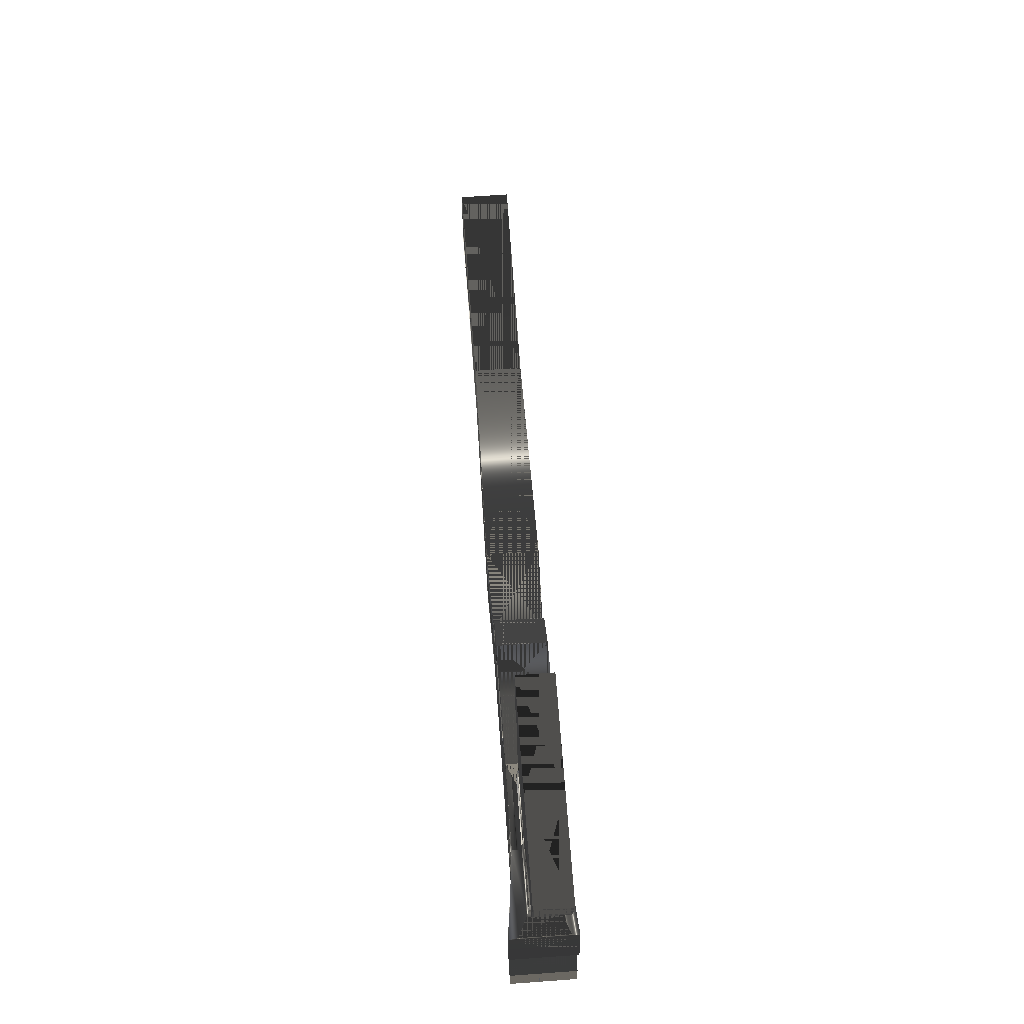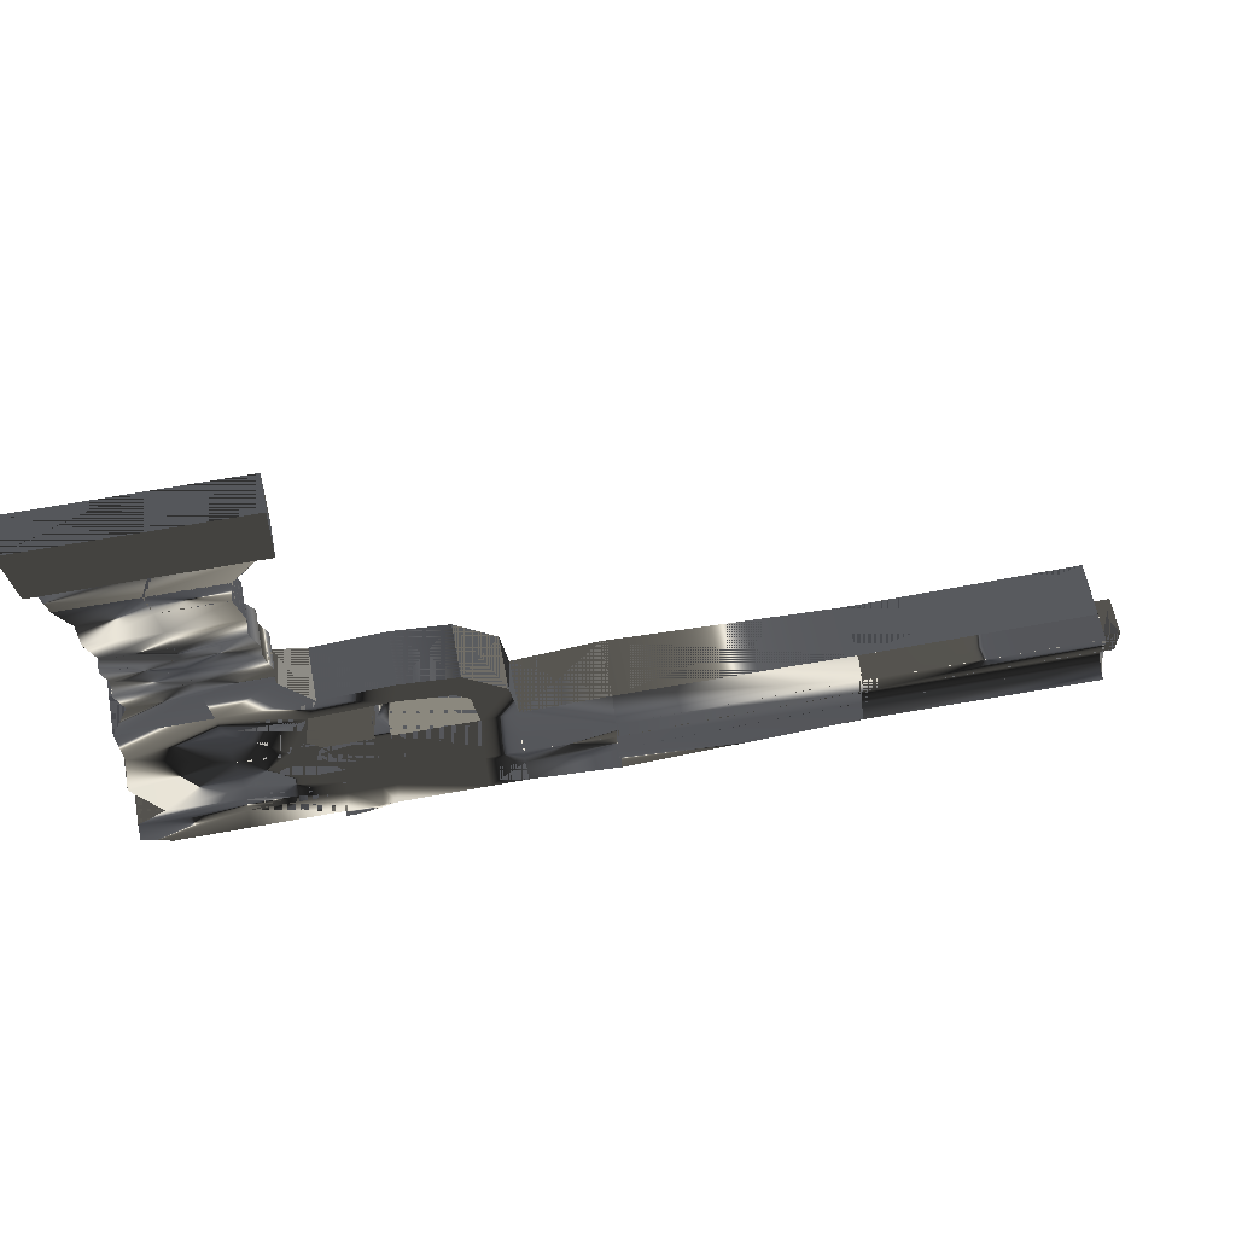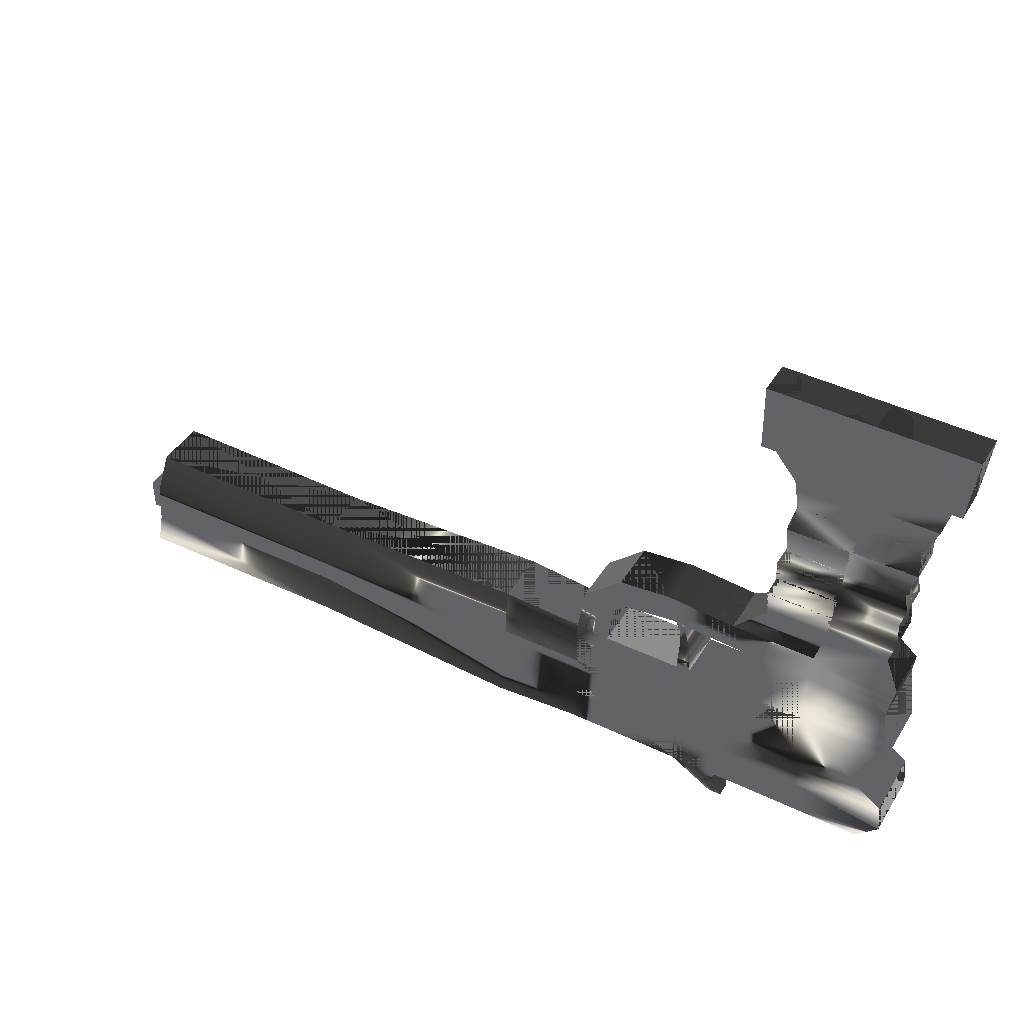
<metadata>
{"format":"obj","ext":"obj","renderer":"f3d","projection":"perspective","resolution":1024,"background":"white","views":[{"elev":67.9,"azim":-94.2,"up":"+Z"},{"elev":61.9,"azim":-10.8,"up":"+Z"},{"elev":43.7,"azim":-150.4,"up":"+Z"}]}
</metadata>
<code>
o gun
v -0.03232 -0.04263 -0.4772
v -0.03232 0.04263 -0.4772
v -0.008988 -0.03148 -0.6482
v -0.008988 0.03148 -0.6482
v 0.1871 -0.03148 -0.6482
v 0.1871 0.03148 -0.6482
v 1.031 -0.03148 -0.4756
v 1.031 0.03148 -0.4756
v 1.067 -0.03148 -0.6482
v 1.067 0.03148 -0.6482
v -0.04655 -0.01869 -0.08409
v -0.04655 0.01869 -0.08409
v 0.1603 -0.01869 -0.08409
v 0.1603 0.01869 -0.08409
v -0.05927 -0.02117 -0.08409
v -0.06813 -0.02117 -0.001808
v -0.06813 0.02117 -0.001808
v 0.175 0.02117 -0.08409
v 0.1764 0.02117 -0.001808
v 0.1764 -0.02117 -0.001808
v -0.05927 0.02117 -0.08409
v 0.175 -0.02117 -0.08409
v 0.2656 0.03148 -0.3612
v 0.2605 0.03148 -0.3987
v 0.2605 -0.03148 -0.3987
v 0.2656 -0.03148 -0.3612
v -0.02207 0.04263 -0.404
v -0.02713 0.03148 -0.3679
v 0.1814 -0.03148 -0.3673
v 0.1686 -0.03148 -0.4038
v -0.02713 -0.03148 -0.3679
v -0.02207 -0.04263 -0.404
v 0.1686 0.03148 -0.4038
v 0.1814 0.03148 -0.3673
v 0.3889 -0.03148 -0.474
v 0.3472 -0.03148 -0.4772
v 0.3493 -0.03148 -0.6482
v 0.3942 -0.03148 -0.6482
v 0.3942 0.03148 -0.6482
v 0.3493 0.03148 -0.6482
v 0.3472 0.03148 -0.4772
v 0.3889 0.03148 -0.474
v 0.3316 0.03148 -0.3684
v 0.3223 0.03148 -0.407
v 0.3223 -0.03148 -0.407
v 0.3316 -0.03148 -0.3684
v 0.3798 -0.03148 -0.4139
v 0.3387 -0.03148 -0.4212
v 0.3387 0.03148 -0.4212
v 0.3798 0.03148 -0.4139
v 0.2494 0.03148 -0.4608
v 0.2327 0.03148 -0.4604
v 0.2327 -0.03148 -0.4604
v 0.2494 -0.03148 -0.4608
v 0.2499 -0.03148 -0.4767
v 0.2332 -0.03148 -0.4772
v 0.2269 -0.03148 -0.6482
v 0.2449 -0.03148 -0.6482
v 0.2332 0.03148 -0.4772
v 0.2499 0.03148 -0.4767
v 0.2449 0.03148 -0.6482
v 0.2269 0.03148 -0.6482
v 0.2505 0.02461 -0.444
v 0.2377 0.02461 -0.4423
v 0.2377 -0.02461 -0.4423
v 0.2505 -0.02461 -0.444
v 0.2557 0.01616 -0.4295
v 0.2489 0.01616 -0.4252
v 0.2489 -0.01616 -0.4252
v 0.2557 -0.01616 -0.4295
v 0.2639 0.0112 -0.4203
v 0.2599 0.0112 -0.4167
v 0.2599 -0.0112 -0.4167
v 0.2639 -0.0112 -0.4203
v 0.08196 -0.03148 -0.4773
v 0.08196 0.03148 -0.4773
v 0.0761 -0.03148 -0.6482
v 0.0761 0.03148 -0.6482
v 0.05686 0.01869 -0.08409
v 0.05686 -0.01869 -0.08409
v 0.04899 -0.02117 -0.001808
v 0.04899 0.02117 -0.001808
v 0.05785 0.02117 -0.08409
v 0.05785 -0.02117 -0.08409
v 0.07718 -0.03148 -0.3678
v 0.08085 -0.03148 -0.4042
v 0.07718 0.03148 -0.3678
v 0.08085 0.03148 -0.4042
v 0.1956 0.03148 -0.5419
v -0.002855 0.04263 -0.5419
v -0.002855 -0.04263 -0.5419
v 0.1956 -0.03148 -0.5419
v 1.053 0.02203 -0.5513
v 1.053 -0.02203 -0.5513
v 0.3889 0.03148 -0.5408
v 0.3471 0.03148 -0.543
v 0.3889 -0.03148 -0.5408
v 0.3471 -0.03148 -0.543
v 0.2496 -0.03148 -0.5421
v 0.2328 -0.03148 -0.5423
v 0.2496 0.03148 -0.5421
v 0.2328 0.03148 -0.5423
v 0.08484 -0.03148 -0.5419
v 0.08484 0.03148 -0.5419
v 0.1918 0.03148 -0.6019
v 0.1918 -0.03148 -0.6019
v 1.057 0.02203 -0.5925
v 1.057 -0.02203 -0.5925
v 0.3912 0.03148 -0.6013
v 0.3481 -0.03148 -0.6025
v 0.2302 -0.03148 -0.6022
v 0.2476 0.03148 -0.6021
v 0.08099 -0.03148 -0.6019
v 0.08099 0.03148 -0.6019
v -0.04019 0.04263 -0.605
v -0.04019 -0.04263 -0.605
v 0.3481 0.03148 -0.6025
v 0.3912 -0.03148 -0.6013
v 0.2476 -0.03148 -0.6021
v 0.2302 0.03148 -0.6022
v -0.01404 -0.01869 -0.2274
v -0.01404 0.01869 -0.2274
v 0.131 0.01869 -0.2282
v 0.131 -0.01869 -0.2282
v 0.05848 -0.01869 -0.2278
v 0.05848 0.01869 -0.2278
v -0.01907 0.02056 -0.2501
v 0.1405 0.02056 -0.2508
v -0.01907 -0.02056 -0.2501
v 0.1405 -0.02056 -0.2508
v 0.06072 -0.02056 -0.2504
v 0.06072 0.02056 -0.2504
v -0.01266 0.01956 -0.2756
v 0.1392 0.01956 -0.276
v -0.01266 -0.01956 -0.2756
v 0.1392 -0.01956 -0.276
v 0.06315 -0.01956 -0.2756
v 0.06315 0.01956 -0.2756
v -0.02461 -0.02042 -0.1909
v -0.02448 -0.01929 -0.1536
v -0.0394 -0.02197 -0.1152
v 0.1338 -0.02042 -0.1921
v 0.1251 -0.01929 -0.1547
v 0.1305 -0.02197 -0.1157
v 0.0547 -0.02042 -0.1918
v 0.05047 -0.01929 -0.1546
v 0.04561 -0.02197 -0.1157
v 0.0547 0.02042 -0.1918
v 0.05047 0.01929 -0.1546
v 0.04561 0.02197 -0.1157
v -0.0394 0.02197 -0.1152
v -0.02448 0.01929 -0.1536
v -0.02461 0.02042 -0.1909
v 0.1305 0.02197 -0.1157
v 0.1251 0.01929 -0.1547
v 0.1338 0.02042 -0.1921
v -0.0156 0.02099 -0.3036
v 0.1474 0.02099 -0.3038
v -0.0156 -0.02099 -0.3036
v 0.1474 -0.02099 -0.3038
v 0.06579 -0.02099 -0.3034
v 0.06579 0.02099 -0.3034
v -0.007279 0.01965 -0.3358
v 0.1453 0.01965 -0.3358
v -0.007279 -0.01965 -0.3358
v 0.1453 -0.01965 -0.3358
v 0.06884 -0.01965 -0.3353
v 0.06884 0.01965 -0.3353
v 1.052 -0.03148 -0.5419
v 1.052 0.03148 -0.5419
v 1.058 0.03148 -0.6019
v 1.058 -0.03148 -0.6019
v 1.073 0.02203 -0.5514
v 1.073 -0.02203 -0.5514
v 1.073 0.02203 -0.5928
v 1.073 -0.02203 -0.5928
v -0.03642 0.04263 -0.5668
v -0.03642 -0.04263 -0.5668
v 0.3476 0.03148 -0.5728
v 0.3901 -0.03148 -0.5711
v 0.2486 -0.03148 -0.5721
v 0.2315 0.03148 -0.5722
v 0.1937 0.03148 -0.5719
v 0.1937 -0.03148 -0.5719
v 1.055 0.03148 -0.5719
v 1.055 -0.03148 -0.5719
v 0.3901 0.03148 -0.5711
v 0.3476 -0.03148 -0.5728
v 0.2315 -0.03148 -0.5722
v 0.2486 0.03148 -0.5721
v 0.08291 -0.03148 -0.5719
v 0.08291 0.03148 -0.5719
v 1.055 0.02203 -0.5719
v 1.055 -0.02203 -0.5719
v 1.073 0.02203 -0.5721
v 1.073 -0.02203 -0.5721
v 0.4898 0.03377 -0.4675
v 0.4898 -0.03377 -0.4675
v 0.5007 -0.03377 -0.6541
v 0.5007 0.03377 -0.6541
v 0.4934 0.03377 -0.539
v 0.4934 -0.03377 -0.539
v 0.4964 0.03377 -0.6039
v 0.4964 -0.03377 -0.6039
v 0.4949 -0.03377 -0.5715
v 0.4949 0.03377 -0.5715
v 0.7613 -0.03042 -0.478
v 0.7832 -0.03042 -0.6455
v 0.7832 0.03042 -0.6455
v 0.7727 0.03042 -0.5423
v 0.7727 -0.03042 -0.5423
v 0.7769 0.03042 -0.6005
v 0.7769 -0.03042 -0.6005
v 0.7748 -0.03042 -0.5714
v 0.7748 0.03042 -0.5714
v 0.7613 0.03042 -0.478
v 0.1828 -0.009169 -0.7116
v 0.1828 0.009169 -0.7116
v 0.1944 -0.009169 -0.7116
v 0.1996 -0.009169 -0.7116
v 0.1996 0.009169 -0.7116
v 0.1944 0.009169 -0.7116
v 0.2107 -0.02032 -0.6799
v 0.2223 -0.02032 -0.6799
v 0.1935 -0.02032 -0.6773
v 0.2107 0.02032 -0.6799
v 0.1935 0.02032 -0.6773
v 0.2223 0.02032 -0.6799
v 0.1762 -0.03148 -0.477
v 0.1611 -0.03148 -0.4596
v 0.1412 -0.03148 -0.477
v 0.1674 -0.03148 -0.4921
v 0.1611 0.03148 -0.4596
v 0.1762 0.03148 -0.477
v 0.1674 0.03148 -0.4921
v 0.1412 0.03148 -0.477
f 150 151 12 79
f 114 105 6 78
f 80 13 22 84
f 12 11 15 21
f 79 12 21 83
f 77 78 6 5
f 116 115 4 3
f 25 24 44 45
f 113 116 3 77
f 171 172 9 10
f 119 58 37 110
f 213 208 9 172
f 223 225 217 219
f 76 236 235 89 104
f 144 154 14 13
f 51 52 64 63
f 13 14 18 22
f 22 18 19 20
f 81 82 17 16
f 84 22 20 81
f 83 21 17 82
f 16 17 21 15
f 147 144 13 80
f 75 231 230 30 86
f 165 163 28 31
f 32 27 2 1
f 30 33 24 25
f 85 31 32 86
f 87 34 33 88
f 27 32 31 28
f 76 2 27 88
f 208 209 10 9
f 216 207 7 8
f 210 216 8 170
f 109 39 40 117
f 97 35 36 98
f 42 41 49 50
f 39 38 37 40
f 58 61 40 37
f 34 29 26 23
f 29 30 25 26
f 33 34 23 24
f 48 47 46 45
f 24 23 43 44
f 23 26 46 43
f 26 25 45 46
f 49 48 45 44
f 41 36 48 49
f 35 42 50 47
f 36 35 47 48
f 47 50 43 46
f 50 49 44 43
f 60 55 36 41
f 101 60 41 96
f 106 5 57 111
f 99 55 56 100
f 112 61 62 120
f 224 223 219 220
f 55 60 51 54
f 232 231 75 103 92
f 60 59 52 51
f 56 55 54 53
f 59 56 53 52
f 65 66 70 69
f 54 51 63 66
f 53 54 66 65
f 52 53 65 64
f 69 70 74 73
f 66 63 67 70
f 63 64 68 67
f 64 65 69 68
f 74 71 72 73
f 68 69 73 72
f 70 67 71 74
f 67 68 72 71
f 89 235 234 59 102
f 28 87 88 27
f 29 85 86 30
f 141 147 80 11
f 18 83 82 19
f 15 84 81 16
f 20 19 82 81
f 1 75 86 32
f 106 113 77 5
f 3 4 78 77
f 14 79 83 18
f 11 80 84 15
f 115 114 78 4
f 154 150 79 14
f 2 76 104 90
f 229 232 92 100 56
f 60 101 102 59
f 181 99 100 189
f 230 233 33 30
f 183 89 102 182
f 190 101 96 179
f 180 97 98 188
f 42 95 96 41
f 215 210 170 185
f 207 211 169 7
f 55 99 98 36
f 8 7 169 170
f 75 1 91 103
f 1 2 90 91
f 233 236 76 88 33
f 209 212 171 10
f 38 118 110 37
f 61 112 117 40
f 6 105 120 62
f 58 119 111 57
f 177 192 114 115
f 184 191 113 106
f 190 112 120 182
f 184 106 111 189
f 187 109 117 179
f 214 213 172 186
f 181 119 110 188
f 194 108 176 196
f 191 178 116 113
f 178 177 115 116
f 192 183 105 114
f 128 132 126 123
f 129 131 125 121
f 139 153 122 121
f 131 130 124 125
f 130 128 123 124
f 132 127 122 126
f 138 133 127 132
f 136 134 128 130
f 137 136 130 131
f 135 137 131 129
f 134 138 132 128
f 121 122 127 129
f 158 162 138 134
f 159 161 137 135
f 161 160 136 137
f 160 158 134 136
f 162 157 133 138
f 129 127 133 135
f 11 12 151 141
f 141 151 152 140
f 140 152 153 139
f 123 126 148 156
f 156 148 149 155
f 155 149 150 154
f 121 125 145 139
f 139 145 146 140
f 140 146 147 141
f 125 124 142 145
f 145 142 143 146
f 146 143 144 147
f 124 123 156 142
f 142 156 155 143
f 143 155 154 144
f 126 122 153 148
f 148 153 152 149
f 149 152 151 150
f 168 163 157 162
f 166 164 158 160
f 167 166 160 161
f 165 167 161 159
f 164 168 162 158
f 135 133 157 159
f 34 87 168 164
f 31 85 167 165
f 85 29 166 167
f 29 34 164 166
f 87 28 163 168
f 159 157 163 165
f 94 93 170 169
f 193 107 171 185
f 194 94 169 186
f 107 108 172 171
f 195 196 176 175
f 93 94 174 173
f 108 107 175 176
f 193 93 173 195
f 107 193 195 175
f 173 174 196 195
f 108 194 186 172
f 93 193 185 170
f 104 89 183 192
f 91 90 177 178
f 103 91 178 191
f 94 194 196 174
f 99 181 188 98
f 211 214 186 169
f 95 187 179 96
f 92 184 189 100
f 101 190 182 102
f 92 103 191 184
f 90 104 192 177
f 212 215 185 171
f 118 180 188 110
f 112 190 179 117
f 105 183 182 120
f 119 181 189 111
f 109 187 206 203
f 97 180 205 202
f 180 118 204 205
f 39 109 203 200
f 35 97 202 198
f 187 95 201 206
f 95 42 197 201
f 42 35 198 197
f 38 39 200 199
f 118 38 199 204
f 203 206 215 212
f 202 205 214 211
f 205 204 213 214
f 200 203 212 209
f 198 202 211 207
f 206 201 210 215
f 201 197 216 210
f 197 198 207 216
f 199 200 209 208
f 204 199 208 213
f 217 218 222 219
f 221 220 219 222
f 227 226 222 218
f 225 227 218 217
f 228 224 220 221
f 226 228 221 222
f 62 61 228 226
f 61 58 224 228
f 5 6 227 225
f 6 62 226 227
f 58 57 223 224
f 57 5 225 223
f 229 230 231 232
f 233 234 235 236
f 233 230 229 234
f 234 229 56 59
f 150 12 79
f 114 6 78
f 13 84 80
f 11 21 12
f 12 83 79
f 78 5 77
f 115 3 116
f 24 45 25
f 113 3 77
f 172 10 171
f 119 37 110
f 208 172 213
f 225 219 223
f 236 89 104
f 144 14 13
f 51 64 63
f 14 22 13
f 18 20 22
f 82 16 81
f 84 20 81
f 21 82 83
f 17 15 16
f 144 80 147
f 231 30 86
f 163 31 165
f 27 1 32
f 33 25 30
f 85 32 86
f 87 33 88
f 32 28 27
f 76 27 88
f 209 9 208
f 207 8 216
f 210 8 170
f 109 40 117
f 97 36 98
f 41 50 42
f 38 40 39
f 61 37 58
f 29 23 34
f 29 25 26
f 34 24 33
f 48 46 45
f 23 44 24
f 26 43 23
f 26 45 46
f 48 44 49
f 36 49 41
f 42 47 35
f 36 47 48
f 50 46 47
f 49 43 50
f 55 41 60
f 101 41 96
f 106 57 111
f 99 56 100
f 61 120 112
f 223 220 224
f 60 54 55
f 231 103 92
f 59 51 60
f 56 54 53
f 56 52 59
f 66 69 65
f 51 66 54
f 54 65 53
f 53 64 52
f 70 73 69
f 63 70 66
f 63 68 67
f 65 68 64
f 71 73 74
f 69 72 68
f 67 74 70
f 67 72 71
f 235 59 102
f 87 27 28
f 85 30 29
f 147 11 141
f 83 19 18
f 15 81 16
f 19 81 20
f 75 32 1
f 113 5 106
f 4 77 3
f 14 83 18
f 11 84 15
f 114 4 115
f 154 79 14
f 76 90 2
f 232 100 56
f 101 59 60
f 181 100 189
f 233 30 230
f 89 182 183
f 101 179 190
f 180 98 188
f 95 41 42
f 215 170 185
f 211 7 207
f 99 36 55
f 7 170 8
f 75 91 103
f 2 91 1
f 236 88 33
f 209 171 10
f 118 37 38
f 112 40 61
f 105 62 6
f 58 111 57
f 177 114 115
f 191 106 184
f 112 182 190
f 184 111 189
f 109 179 187
f 213 186 214
f 181 110 188
f 108 196 194
f 178 113 191
f 177 116 178
f 192 105 114
f 132 123 128
f 131 121 129
f 153 121 139
f 131 124 125
f 128 124 130
f 132 122 126
f 133 132 138
f 134 130 136
f 137 130 131
f 135 131 129
f 138 128 134
f 122 129 121
f 162 134 158
f 161 135 159
f 161 136 137
f 158 136 160
f 162 133 138
f 127 135 129
f 12 141 11
f 151 140 141
f 152 139 140
f 126 156 123
f 148 155 156
f 155 150 154
f 121 145 139
f 139 146 140
f 140 147 141
f 125 142 145
f 145 143 146
f 143 147 146
f 123 142 124
f 156 143 142
f 155 144 143
f 122 148 126
f 153 149 148
f 152 150 149
f 163 162 168
f 164 160 166
f 167 160 161
f 165 161 159
f 168 158 164
f 133 159 135
f 87 164 34
f 85 165 31
f 85 166 167
f 34 166 29
f 87 163 168
f 157 165 159
f 94 170 169
f 107 185 193
f 94 186 194
f 108 171 107
f 196 175 195
f 94 173 93
f 107 176 108
f 193 173 195
f 107 195 175
f 174 195 173
f 108 186 172
f 93 185 170
f 104 183 192
f 90 178 91
f 91 191 103
f 194 174 94
f 99 188 98
f 214 169 211
f 187 96 95
f 92 189 100
f 190 102 101
f 103 184 92
f 90 192 177
f 212 185 171
f 118 188 110
f 190 117 112
f 183 120 105
f 119 189 111
f 109 206 203
f 180 202 97
f 118 205 180
f 39 203 200
f 35 202 198
f 187 201 206
f 42 201 95
f 35 197 42
f 39 199 38
f 38 204 118
f 203 215 212
f 205 211 202
f 204 214 205
f 200 212 209
f 202 207 198
f 206 210 215
f 201 216 210
f 198 216 197
f 199 209 208
f 199 213 204
f 218 219 217
f 220 222 221
f 227 222 218
f 227 217 225
f 224 221 228
f 226 221 222
f 62 228 226
f 58 228 61
f 5 227 225
f 6 226 227
f 57 224 58
f 5 223 57
f 230 232 229
f 233 235 236
f 230 234 233
f 229 59 234
f 150 151 12
f 114 105 6
f 13 22 84
f 11 15 21
f 12 21 83
f 78 6 5
f 115 4 3
f 24 44 45
f 113 116 3
f 172 9 10
f 119 58 37
f 208 9 172
f 225 217 219
f 104 76 236
f 236 235 89
f 144 154 14
f 51 52 64
f 14 18 22
f 18 19 20
f 82 17 16
f 84 22 20
f 21 17 82
f 17 21 15
f 144 13 80
f 86 75 231
f 231 230 30
f 163 28 31
f 27 2 1
f 33 24 25
f 85 31 32
f 87 34 33
f 32 31 28
f 76 2 27
f 209 10 9
f 207 7 8
f 210 216 8
f 109 39 40
f 97 35 36
f 41 49 50
f 38 37 40
f 61 40 37
f 29 26 23
f 29 30 25
f 34 23 24
f 48 47 46
f 23 43 44
f 26 46 43
f 26 25 45
f 48 45 44
f 36 48 49
f 42 50 47
f 36 35 47
f 50 43 46
f 49 44 43
f 55 36 41
f 101 60 41
f 106 5 57
f 99 55 56
f 61 62 120
f 223 219 220
f 60 51 54
f 92 232 231
f 231 75 103
f 59 52 51
f 56 55 54
f 56 53 52
f 66 70 69
f 51 63 66
f 54 66 65
f 53 65 64
f 70 74 73
f 63 67 70
f 63 64 68
f 65 69 68
f 71 72 73
f 69 73 72
f 67 71 74
f 67 68 72
f 102 89 235
f 235 234 59
f 87 88 27
f 85 86 30
f 147 80 11
f 83 82 19
f 15 84 81
f 19 82 81
f 75 86 32
f 113 77 5
f 4 78 77
f 14 79 83
f 11 80 84
f 114 78 4
f 154 150 79
f 76 104 90
f 56 229 232
f 232 92 100
f 101 102 59
f 181 99 100
f 233 33 30
f 89 102 182
f 101 96 179
f 180 97 98
f 95 96 41
f 215 210 170
f 211 169 7
f 99 98 36
f 7 169 170
f 75 1 91
f 2 90 91
f 33 233 236
f 236 76 88
f 209 212 171
f 118 110 37
f 112 117 40
f 105 120 62
f 58 119 111
f 177 192 114
f 191 113 106
f 112 120 182
f 184 106 111
f 109 117 179
f 213 172 186
f 181 119 110
f 108 176 196
f 178 116 113
f 177 115 116
f 192 183 105
f 132 126 123
f 131 125 121
f 153 122 121
f 131 130 124
f 128 123 124
f 132 127 122
f 133 127 132
f 134 128 130
f 137 136 130
f 135 137 131
f 138 132 128
f 122 127 129
f 162 138 134
f 161 137 135
f 161 160 136
f 158 134 136
f 162 157 133
f 127 133 135
f 12 151 141
f 151 152 140
f 152 153 139
f 126 148 156
f 148 149 155
f 155 149 150
f 121 125 145
f 139 145 146
f 140 146 147
f 125 124 142
f 145 142 143
f 143 144 147
f 123 156 142
f 156 155 143
f 155 154 144
f 122 153 148
f 153 152 149
f 152 151 150
f 163 157 162
f 164 158 160
f 167 166 160
f 165 167 161
f 168 162 158
f 133 157 159
f 87 168 164
f 85 167 165
f 85 29 166
f 34 164 166
f 87 28 163
f 157 163 165
f 94 93 170
f 107 171 185
f 94 169 186
f 108 172 171
f 196 176 175
f 94 174 173
f 107 175 176
f 193 93 173
f 107 193 195
f 174 196 195
f 108 194 186
f 93 193 185
f 104 89 183
f 90 177 178
f 91 178 191
f 194 196 174
f 99 181 188
f 214 186 169
f 187 179 96
f 92 184 189
f 190 182 102
f 103 191 184
f 90 104 192
f 212 215 185
f 118 180 188
f 190 179 117
f 183 182 120
f 119 181 189
f 109 187 206
f 180 205 202
f 118 204 205
f 39 109 203
f 35 97 202
f 187 95 201
f 42 197 201
f 35 198 197
f 39 200 199
f 38 199 204
f 203 206 215
f 205 214 211
f 204 213 214
f 200 203 212
f 202 211 207
f 206 201 210
f 201 197 216
f 198 207 216
f 199 200 209
f 199 208 213
f 218 222 219
f 220 219 222
f 227 226 222
f 227 218 217
f 224 220 221
f 226 228 221
f 62 61 228
f 58 224 228
f 5 6 227
f 6 62 226
f 57 223 224
f 5 225 223
f 230 231 232
f 233 234 235
f 230 229 234
f 229 56 59

</code>
